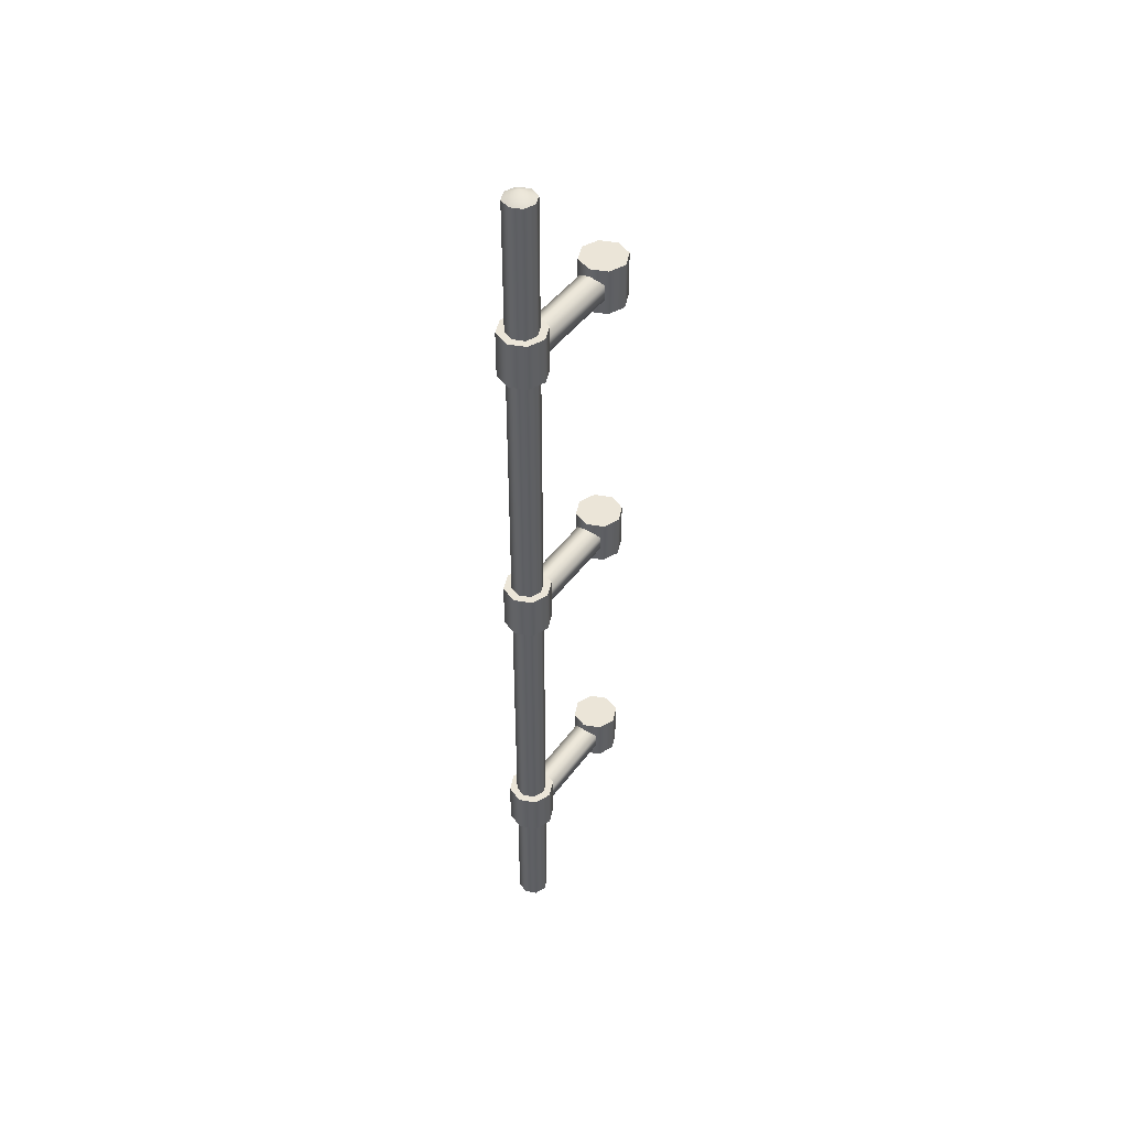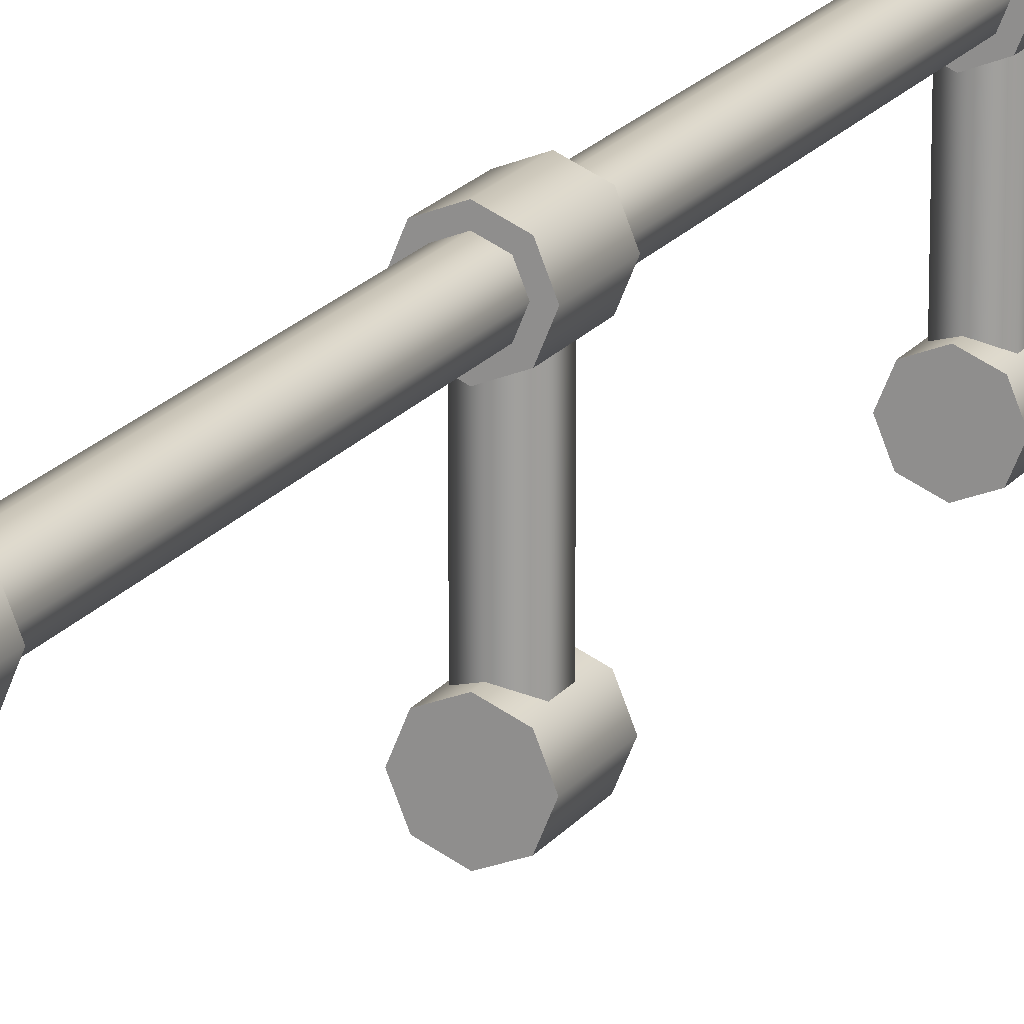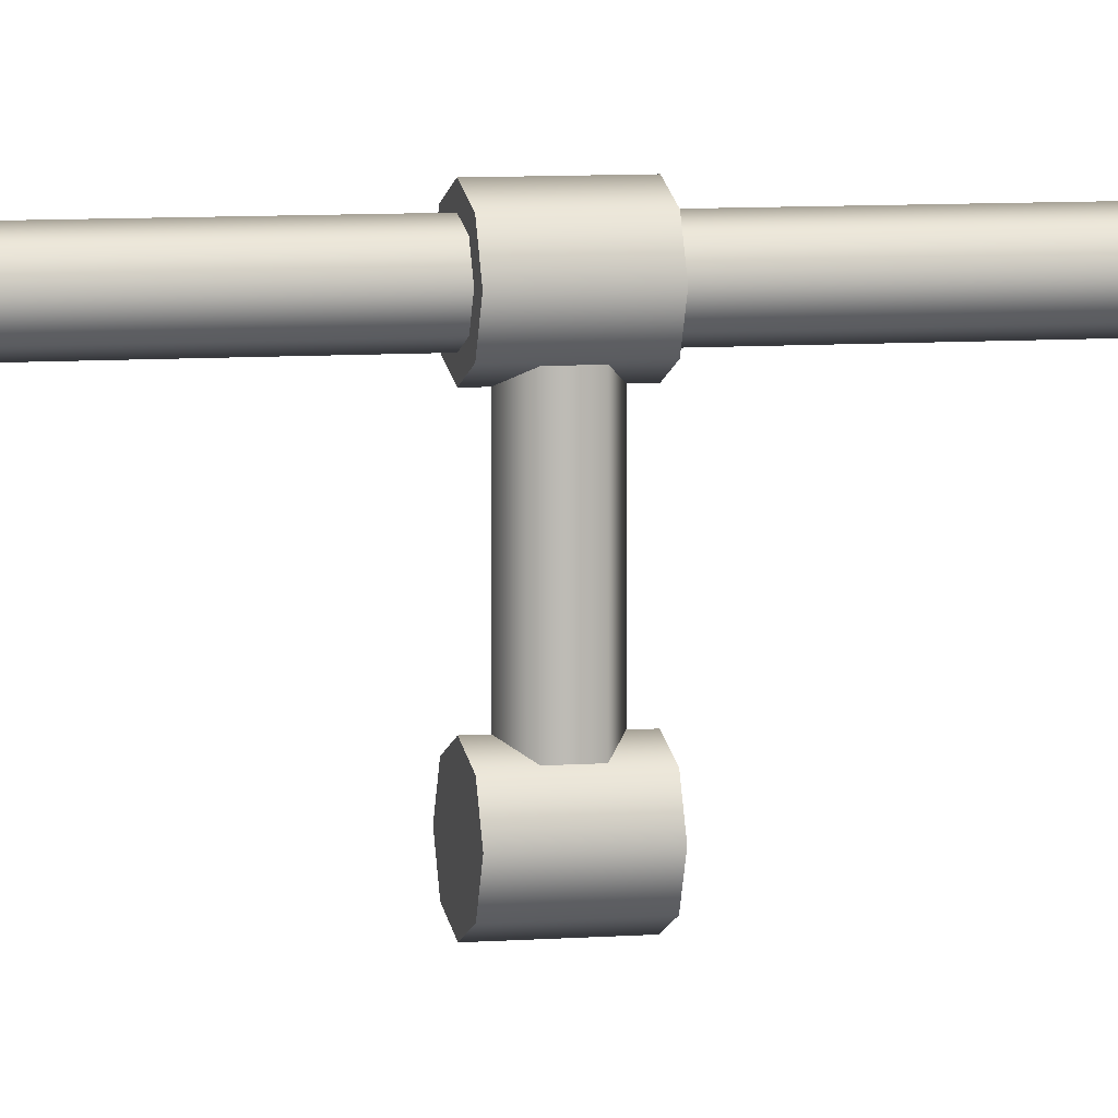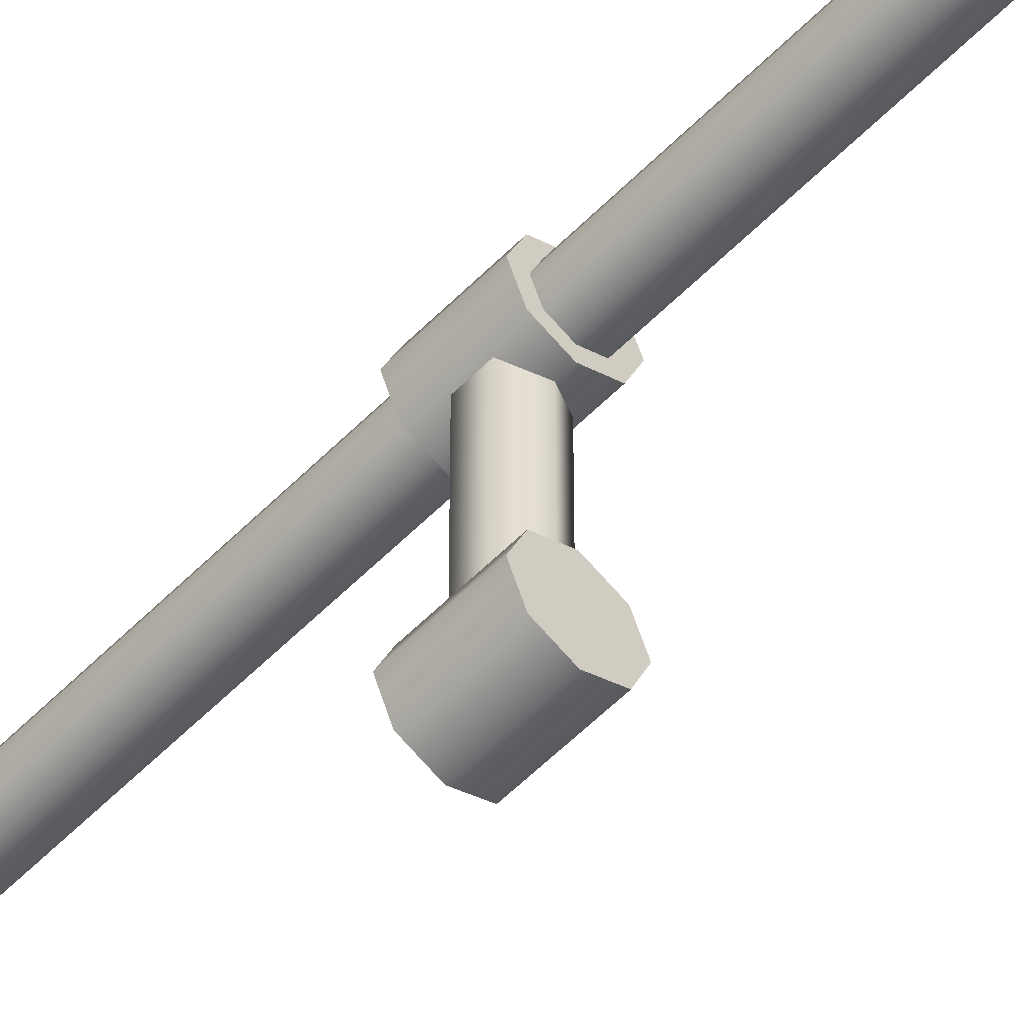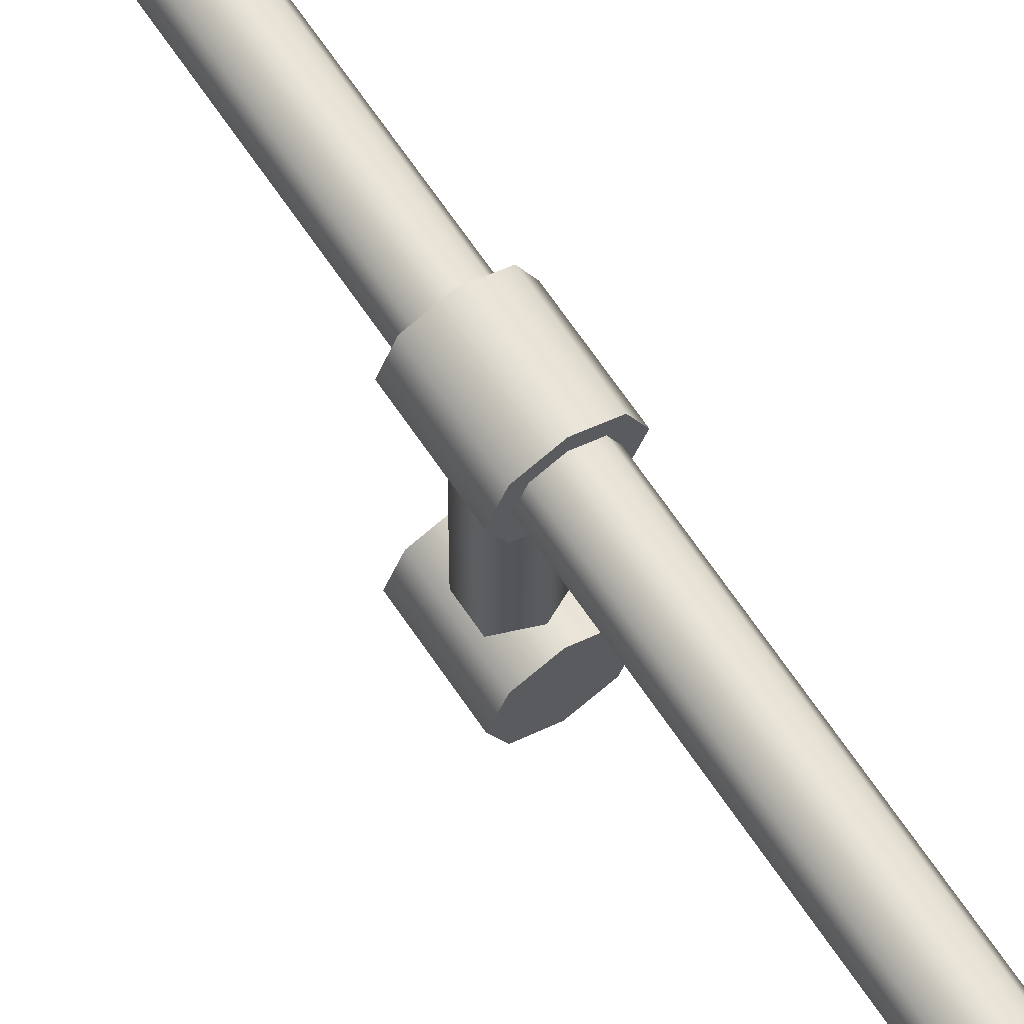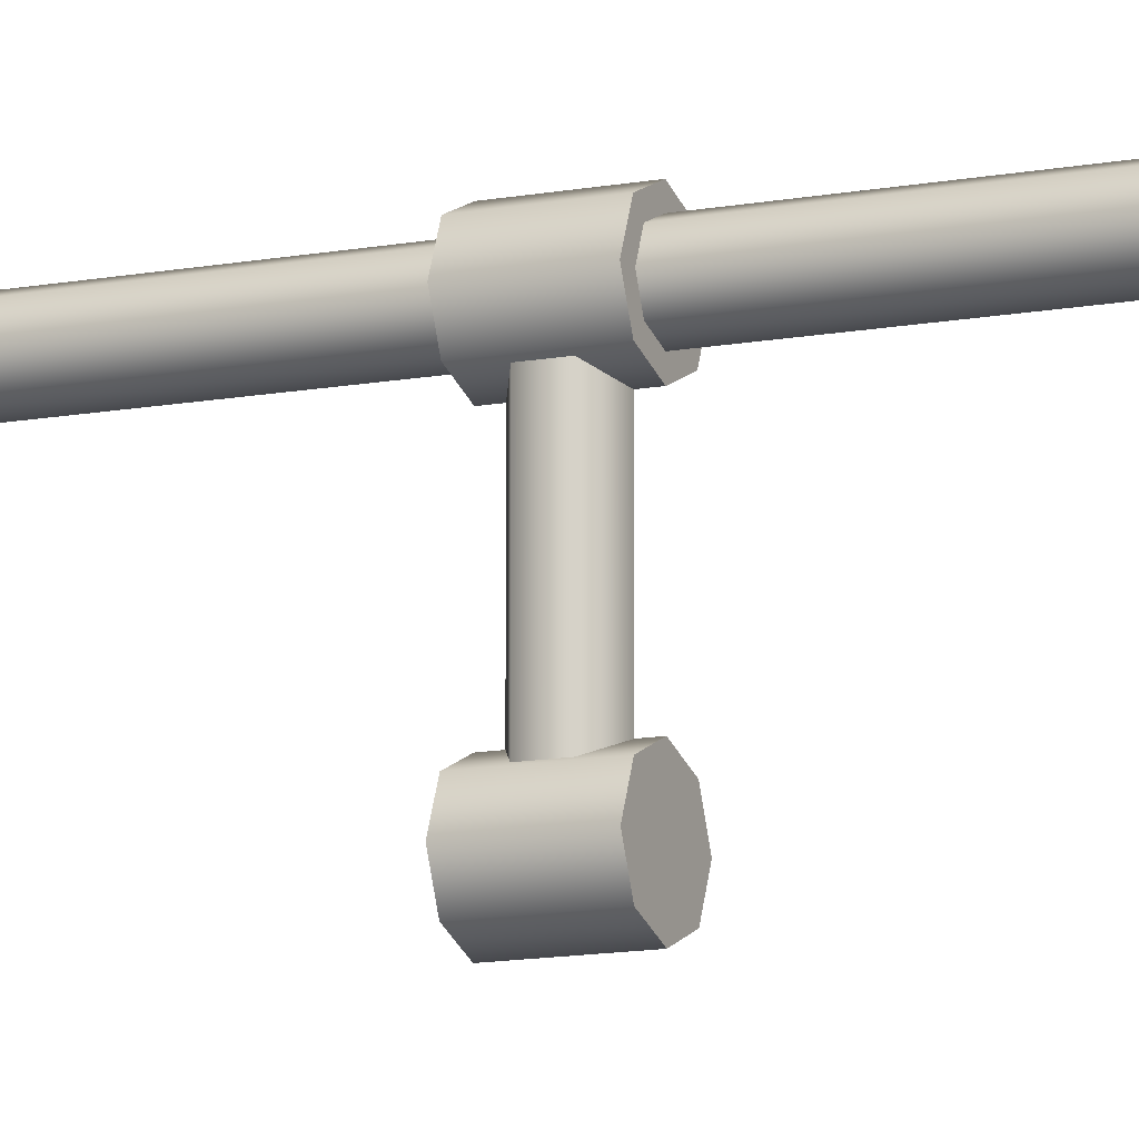
<metadata>
{"format":"obj","ext":"obj","renderer":"f3d","projection":"perspective","resolution":1024,"background":"white","views":[{"elev":45.7,"azim":-145.9,"up":"+Z"},{"elev":18.7,"azim":25.1,"up":"+Y"},{"elev":6.2,"azim":-104.6,"up":"+Y"},{"elev":-53.8,"azim":-42.6,"up":"+Y"},{"elev":65.8,"azim":-33.8,"up":"+Y"},{"elev":-11.5,"azim":-64.3,"up":"+Y"}]}
</metadata>
<code>
o mesh
v 0.0125 0.1 0.375
v 0.008839 0.09116 0.375
v 3.469e-18 0.0875 0.375
v -0.008839 0.09116 0.375
v -0.0125 0.1 0.375
v -0.008839 0.1088 0.375
v 3.469e-18 0.1125 0.375
v 0.008839 0.1088 0.375
v 0.0125 0.1 -0.375
v 0.008839 0.09116 -0.375
v 3.469e-18 0.0875 -0.375
v -0.008839 0.09116 -0.375
v -0.0125 0.1 -0.375
v -0.008839 0.1088 -0.375
v 3.469e-18 0.1125 -0.375
v 0.008839 0.1088 -0.375
v 3.469e-18 0.1 0.3812
v 3.816e-17 0.1 -0.3812
v -0.01083 0.08573 -0.00625
v -0.01083 0.08573 0.00625
v 1.041e-17 0.08125 0.0125
v 1.041e-17 0.08125 -0.0125
v 0.01083 0.08573 0.00625
v 0.01083 0.08573 -0.00625
v 0.01083 0.01427 -0.00625
v 0.01083 0.01427 0.00625
v 6.592e-17 0.01875 -0.0125
v 6.592e-17 0.01875 0.0125
v -0.01083 0.01427 0.00625
v -0.01083 0.01427 -0.00625
v 0.01875 1.069e-15 0.01875
v 0.01326 -0.01326 0.01875
v 3.469e-18 -0.01875 0.01875
v -0.01326 -0.01326 0.01875
v -0.01875 1.069e-15 0.01875
v -0.01326 0.01326 0.01875
v 3.469e-18 0.01875 0.01875
v 0.01326 0.01326 0.01875
v 0.01875 1.069e-15 -0.01875
v 0.01326 -0.01326 -0.01875
v 3.469e-18 -0.01875 -0.01875
v -0.01326 -0.01326 -0.01875
v -0.01875 1.069e-15 -0.01875
v -0.01326 0.01326 -0.01875
v 3.469e-18 0.01875 -0.01875
v 0.01326 0.01326 -0.01875
v 0.01875 0.1 0.01875
v 0.01326 0.08674 0.01875
v 3.469e-18 0.08125 0.01875
v -0.01326 0.08674 0.01875
v -0.01875 0.1 0.01875
v -0.01326 0.1133 0.01875
v 3.469e-18 0.1187 0.01875
v 0.01326 0.1133 0.01875
v 0.01875 0.1 -0.01875
v 0.01326 0.08674 -0.01875
v 3.469e-18 0.08125 -0.01875
v -0.01326 0.08674 -0.01875
v -0.01875 0.1 -0.01875
v -0.01326 0.1133 -0.01875
v 3.469e-18 0.1187 -0.01875
v 0.01326 0.1133 -0.01875
v -0.01083 0.08573 -0.2562
v -0.01083 0.08573 -0.2437
v 1.041e-17 0.08125 -0.2375
v 1.041e-17 0.08125 -0.2625
v 0.01083 0.08573 -0.2437
v 0.01083 0.08573 -0.2562
v 0.01083 0.01427 -0.2562
v 0.01083 0.01427 -0.2437
v 6.592e-17 0.01875 -0.2625
v 6.592e-17 0.01875 -0.2375
v -0.01083 0.01427 -0.2437
v -0.01083 0.01427 -0.2562
v 0.01875 1.069e-15 -0.2313
v 0.01326 -0.01326 -0.2313
v 3.469e-18 -0.01875 -0.2313
v -0.01326 -0.01326 -0.2313
v -0.01875 1.069e-15 -0.2313
v -0.01326 0.01326 -0.2313
v 3.469e-18 0.01875 -0.2313
v 0.01326 0.01326 -0.2313
v 0.01875 1.069e-15 -0.2687
v 0.01326 -0.01326 -0.2687
v 3.469e-18 -0.01875 -0.2687
v -0.01326 -0.01326 -0.2687
v -0.01875 1.069e-15 -0.2687
v -0.01326 0.01326 -0.2687
v 3.469e-18 0.01875 -0.2687
v 0.01326 0.01326 -0.2687
v 0.01875 0.1 -0.2313
v 0.01326 0.08674 -0.2313
v 3.469e-18 0.08125 -0.2313
v -0.01326 0.08674 -0.2313
v -0.01875 0.1 -0.2313
v -0.01326 0.1133 -0.2313
v 3.469e-18 0.1187 -0.2313
v 0.01326 0.1133 -0.2313
v 0.01875 0.1 -0.2687
v 0.01326 0.08674 -0.2687
v 3.469e-18 0.08125 -0.2687
v -0.01326 0.08674 -0.2687
v -0.01875 0.1 -0.2687
v -0.01326 0.1133 -0.2687
v 3.469e-18 0.1187 -0.2687
v 0.01326 0.1133 -0.2687
v -0.01083 0.08573 0.2437
v -0.01083 0.08573 0.2562
v 1.041e-17 0.08125 0.2625
v 1.041e-17 0.08125 0.2375
v 0.01083 0.08573 0.2562
v 0.01083 0.08573 0.2437
v 0.01083 0.01427 0.2437
v 0.01083 0.01427 0.2562
v 6.592e-17 0.01875 0.2375
v 6.592e-17 0.01875 0.2625
v -0.01083 0.01427 0.2562
v -0.01083 0.01427 0.2437
v 0.01875 1.055e-15 0.2687
v 0.01326 -0.01326 0.2687
v 3.469e-18 -0.01875 0.2687
v -0.01326 -0.01326 0.2687
v -0.01875 1.055e-15 0.2687
v -0.01326 0.01326 0.2687
v 3.469e-18 0.01875 0.2687
v 0.01326 0.01326 0.2687
v 0.01875 1.055e-15 0.2313
v 0.01326 -0.01326 0.2313
v 3.469e-18 -0.01875 0.2313
v -0.01326 -0.01326 0.2313
v -0.01875 1.055e-15 0.2313
v -0.01326 0.01326 0.2313
v 3.469e-18 0.01875 0.2313
v 0.01326 0.01326 0.2313
v 0.01875 0.1 0.2687
v 0.01326 0.08674 0.2687
v 3.469e-18 0.08125 0.2687
v -0.01326 0.08674 0.2687
v -0.01875 0.1 0.2687
v -0.01326 0.1133 0.2687
v 3.469e-18 0.1187 0.2687
v 0.01326 0.1133 0.2687
v 0.01875 0.1 0.2313
v 0.01326 0.08674 0.2313
v 3.469e-18 0.08125 0.2313
v -0.01326 0.08674 0.2313
v -0.01875 0.1 0.2313
v -0.01326 0.1133 0.2313
v 3.469e-18 0.1187 0.2313
v 0.01326 0.1133 0.2313
g mesh_mesh_auv
f 1 9 16 8
f 2 10 9 1
f 3 11 10 2
f 4 12 11 3
f 5 13 12 4
f 6 14 13 5
f 7 15 14 6
f 8 16 15 7
f 19 22 27 30
f 22 24 25 27
f 26 25 24 23
f 28 26 23 21
f 29 28 21 20
f 30 29 20 19
f 31 38 37 36 35 34 33 32
f 40 41 42 43 44 45 46 39
f 47 54 53 52 51 50 49 48
f 56 57 58 59 60 61 62 55
f 63 66 71 74
f 66 68 69 71
f 70 69 68 67
f 72 70 67 65
f 73 72 65 64
f 74 73 64 63
f 75 82 81 80 79 78 77 76
f 84 85 86 87 88 89 90 83
f 91 98 97 96 95 94 93 92
f 100 101 102 103 104 105 106 99
f 107 110 115 118
f 110 112 113 115
f 114 113 112 111
f 116 114 111 109
f 117 116 109 108
f 118 117 108 107
f 119 126 125 124 123 122 121 120
f 128 129 130 131 132 133 134 127
f 135 142 141 140 139 138 137 136
f 144 145 146 147 148 149 150 143
f 1 17 2
f 2 17 3
f 3 17 4
f 4 17 5
f 5 17 6
f 6 17 7
f 7 17 8
f 8 17 1
f 9 18 16
f 10 18 9
f 11 18 10
f 12 18 11
f 13 18 12
f 14 18 13
f 15 18 14
f 16 18 15
f 31 39 46 38
f 32 40 39 31
f 33 41 40 32
f 34 42 41 33
f 35 43 42 34
f 36 44 43 35
f 37 45 44 36
f 38 46 45 37
f 47 55 62 54
f 48 56 55 47
f 49 57 56 48
f 50 58 57 49
f 51 59 58 50
f 52 60 59 51
f 53 61 60 52
f 54 62 61 53
f 75 83 90 82
f 76 84 83 75
f 77 85 84 76
f 78 86 85 77
f 79 87 86 78
f 80 88 87 79
f 81 89 88 80
f 82 90 89 81
f 91 99 106 98
f 92 100 99 91
f 93 101 100 92
f 94 102 101 93
f 95 103 102 94
f 96 104 103 95
f 97 105 104 96
f 98 106 105 97
f 119 127 134 126
f 120 128 127 119
f 121 129 128 120
f 122 130 129 121
f 123 131 130 122
f 124 132 131 123
f 125 133 132 124
f 126 134 133 125
f 135 143 150 142
f 136 144 143 135
f 137 145 144 136
f 138 146 145 137
f 139 147 146 138
f 140 148 147 139
f 141 149 148 140
f 142 150 149 141

</code>
